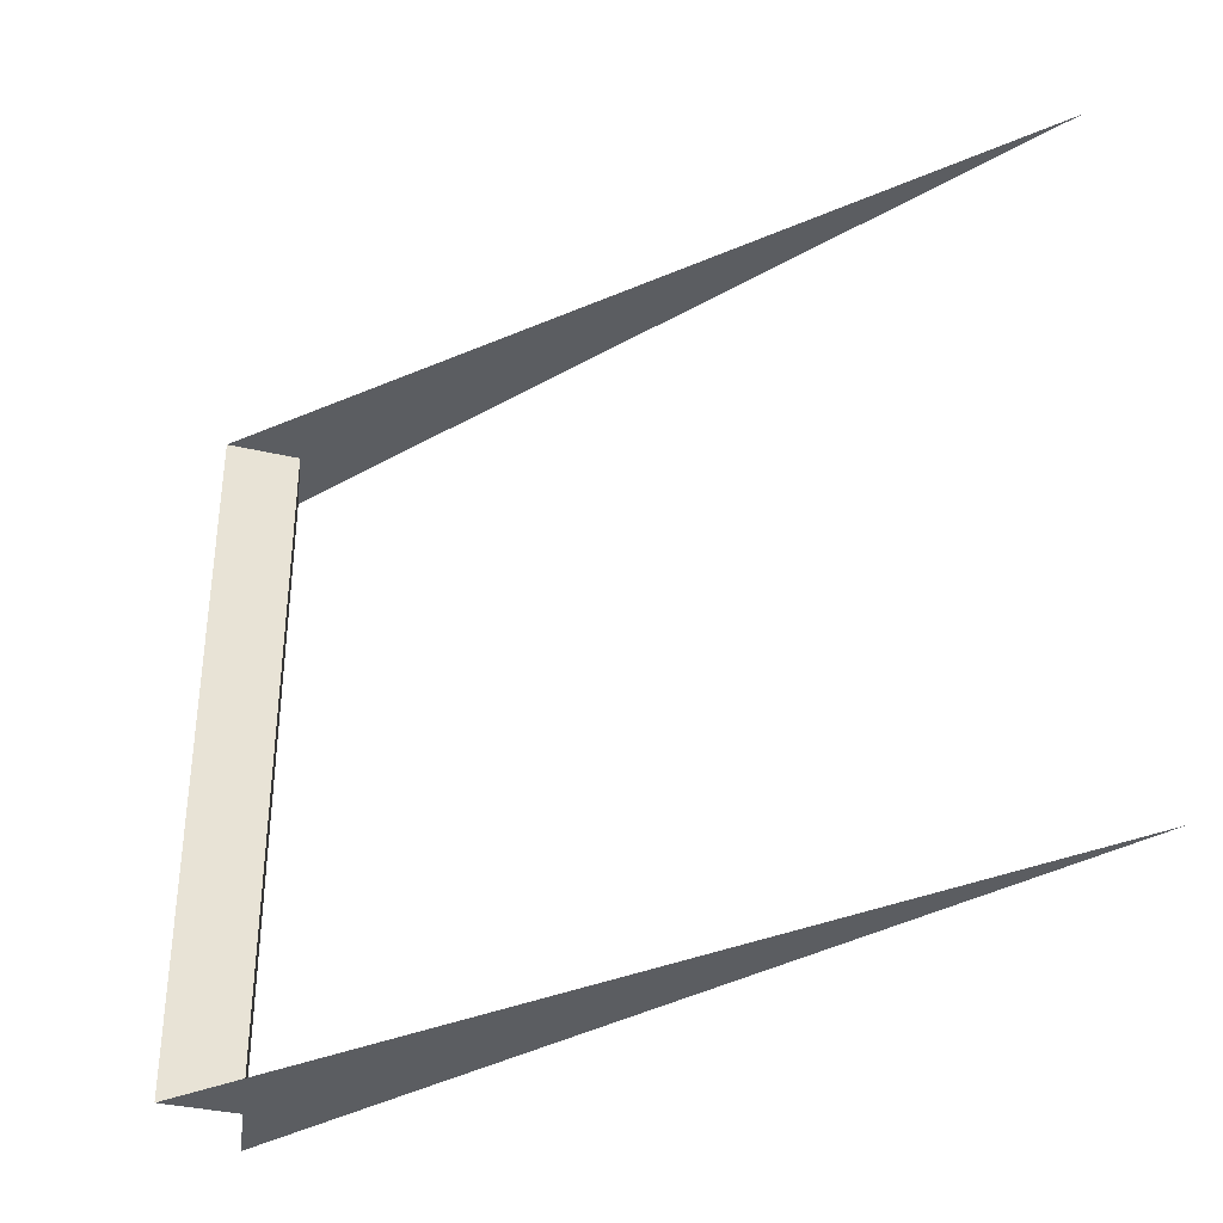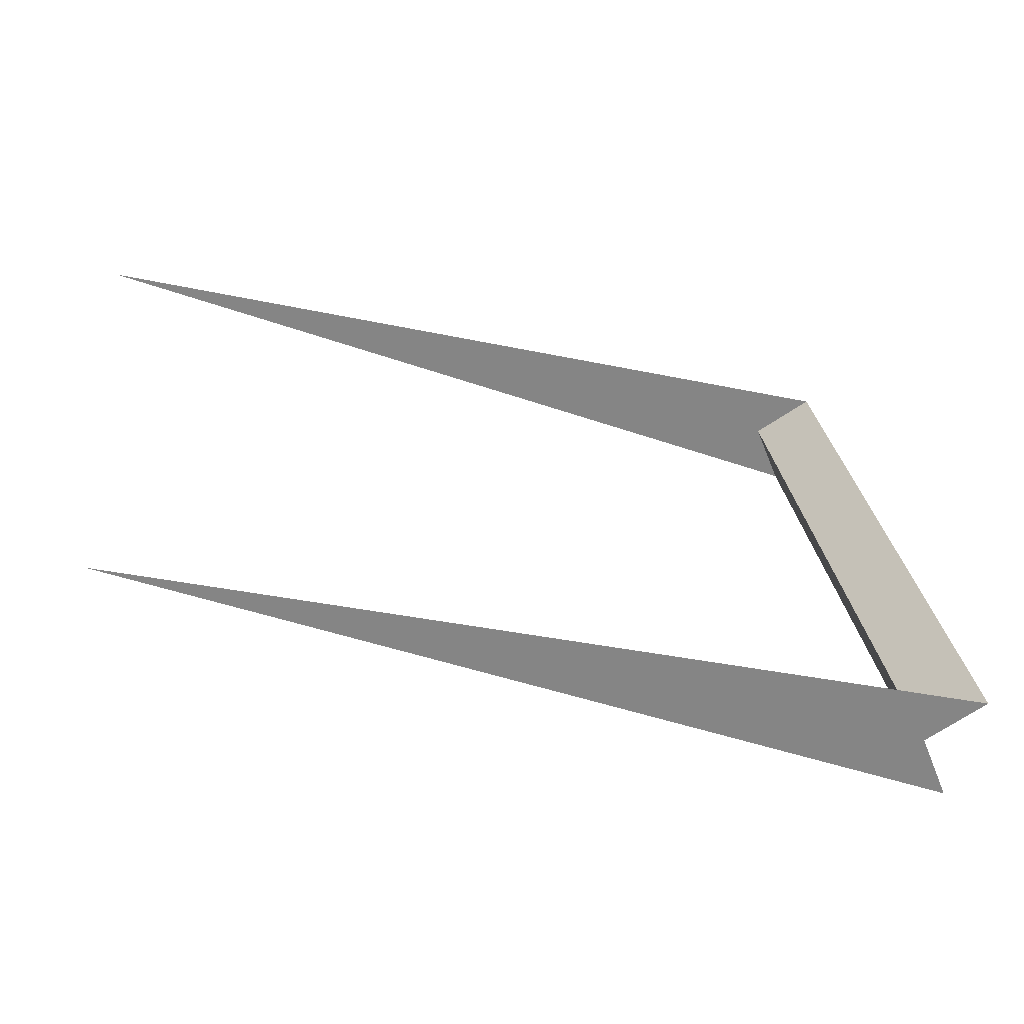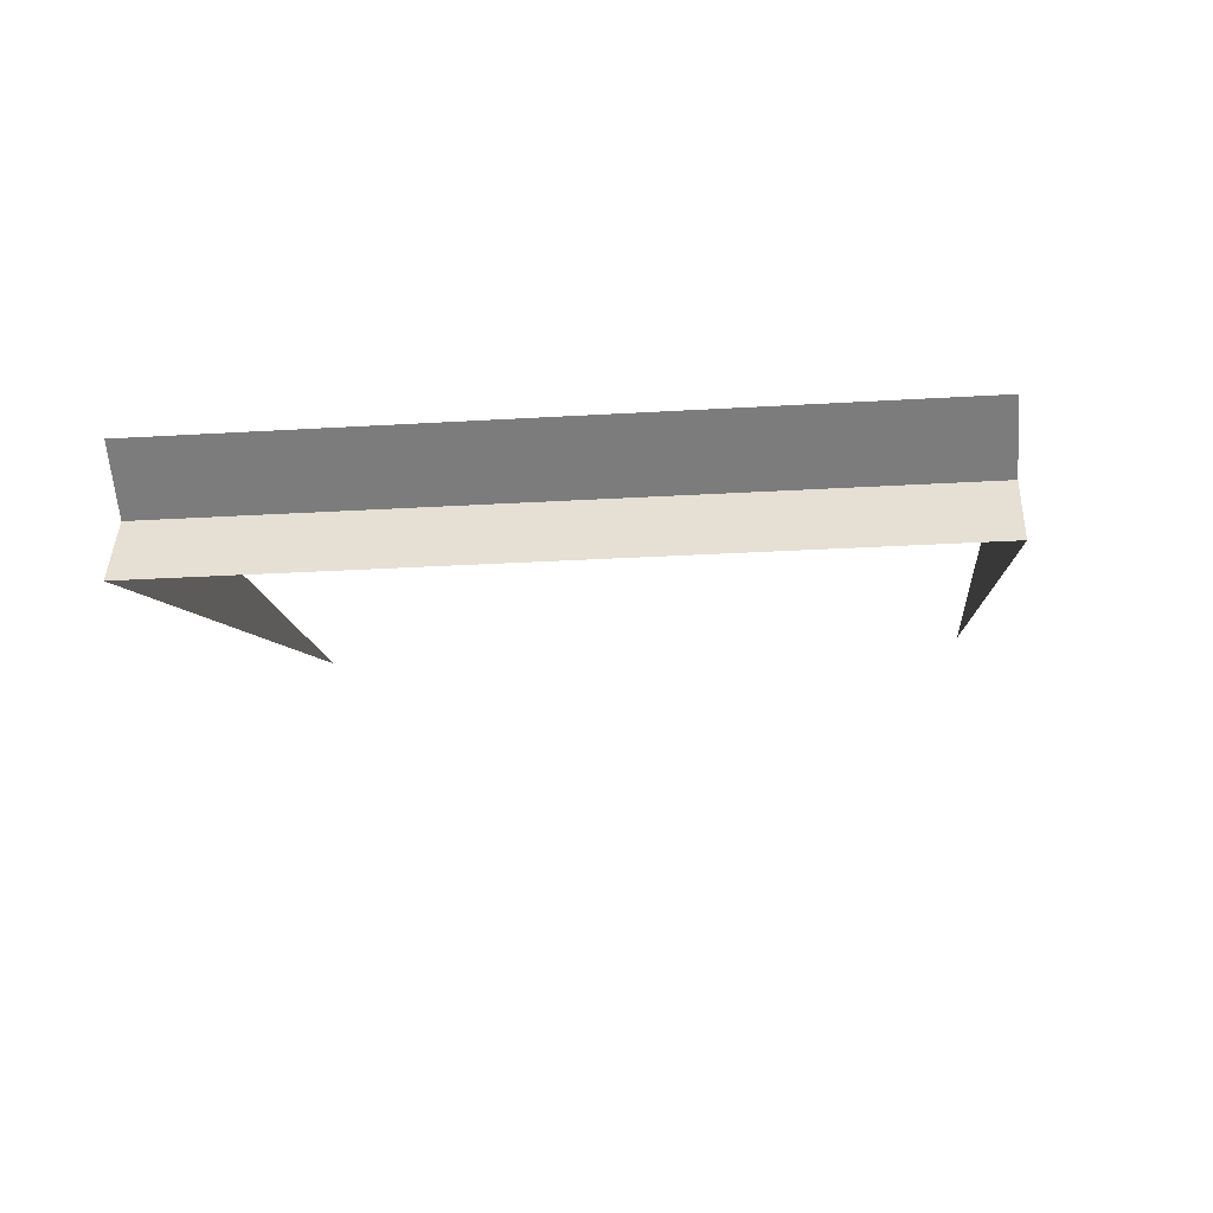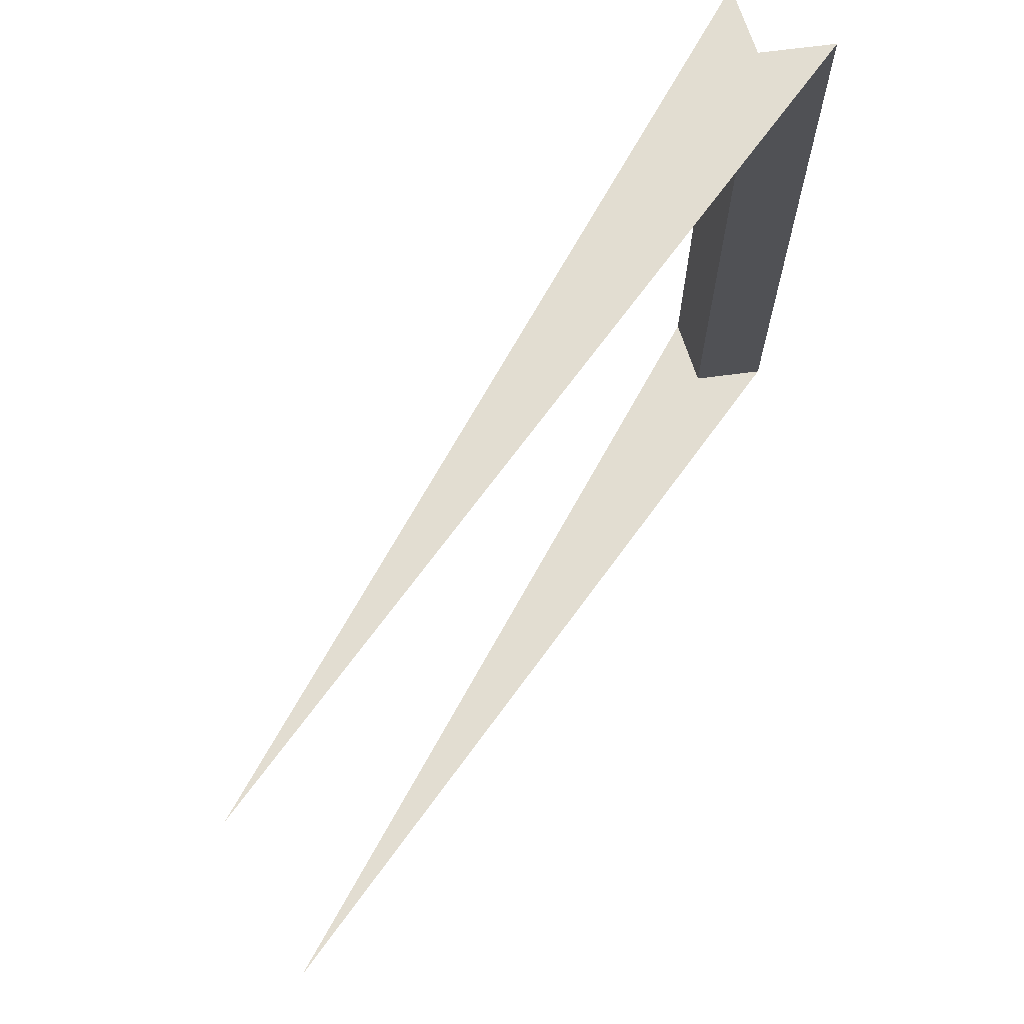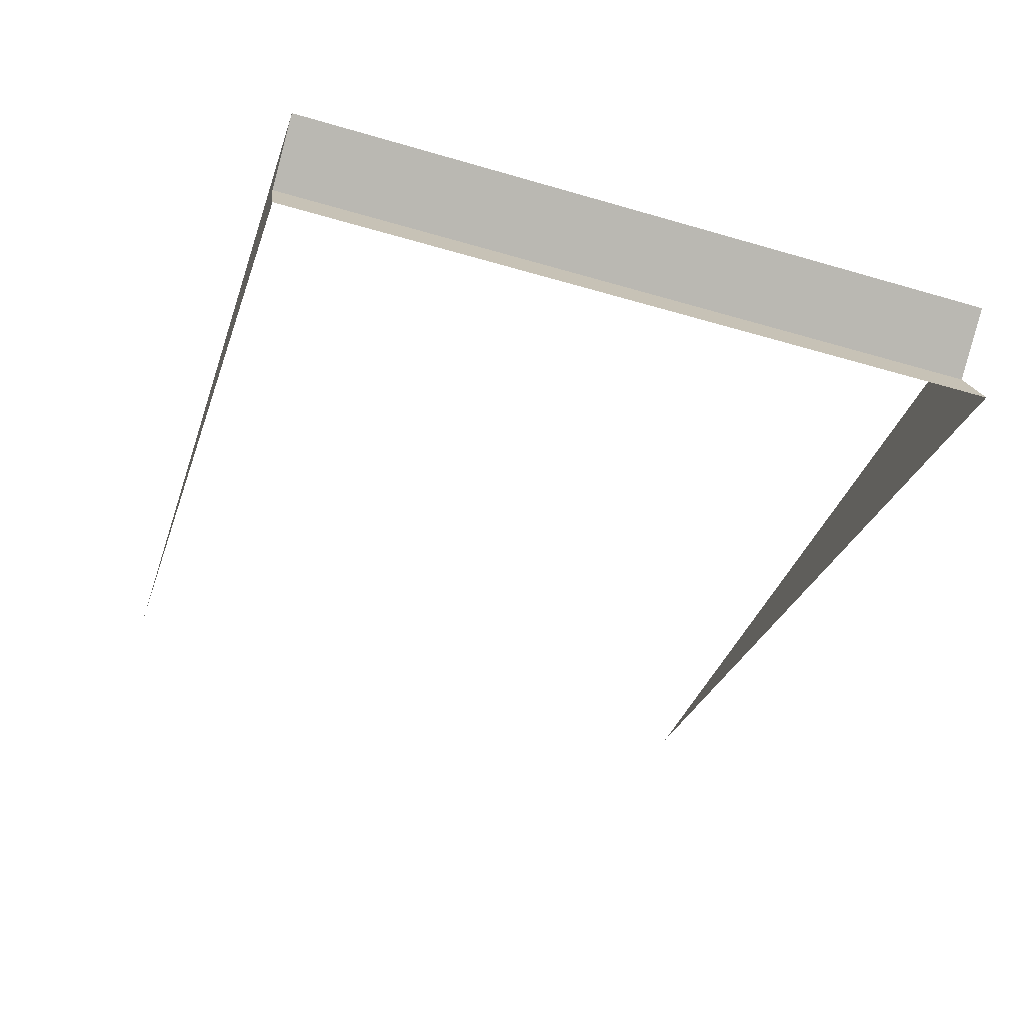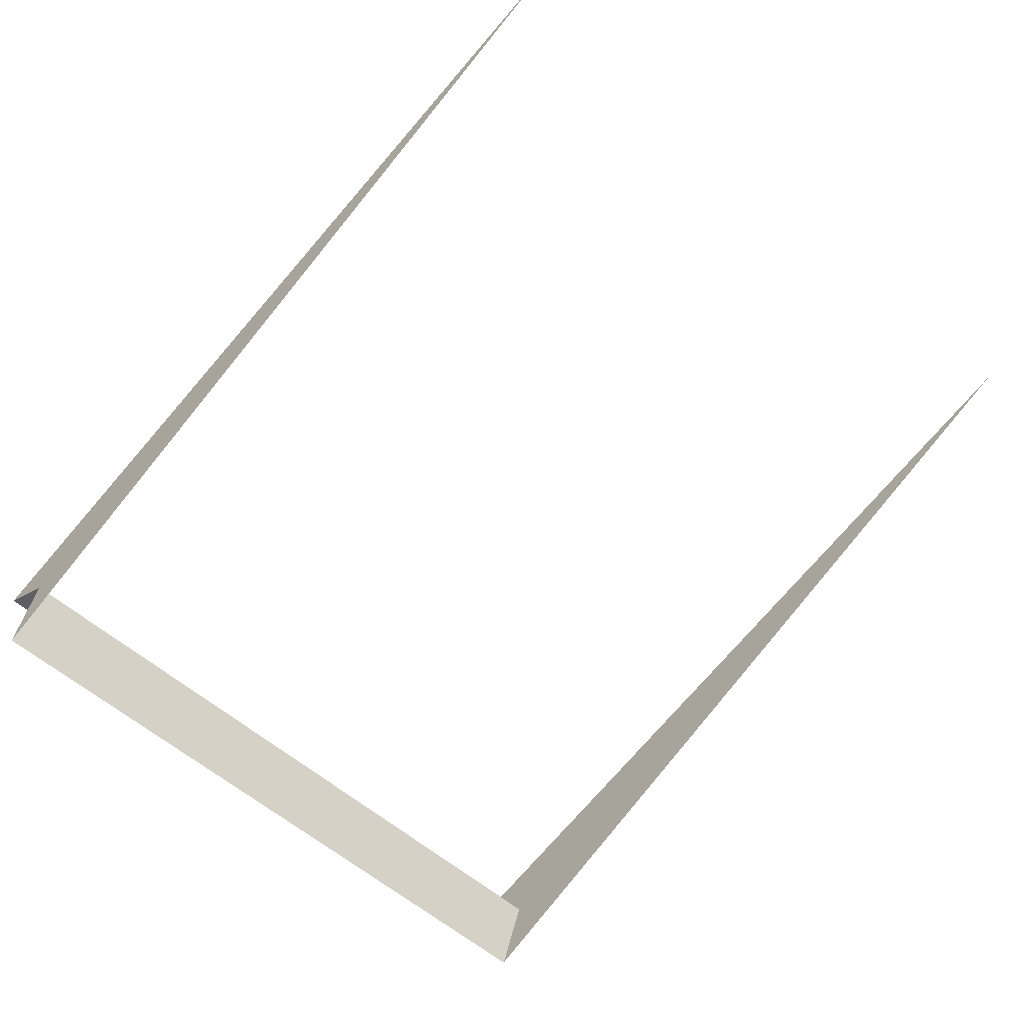
<metadata>
{"format":"obj","ext":"obj","renderer":"f3d","projection":"perspective","resolution":1024,"background":"white","views":[{"elev":-36.0,"azim":-128.9,"up":"+Y"},{"elev":28.6,"azim":-7.5,"up":"+Z"},{"elev":-27.2,"azim":95.3,"up":"+Z"},{"elev":68.6,"azim":-39.6,"up":"+Y"},{"elev":-51.5,"azim":72.3,"up":"+Z"},{"elev":-56.7,"azim":-132.6,"up":"+Z"}]}
</metadata>
<code>
o segment22/segment/mesh5/mesh5-geometry#mesh5-geometry
v 0.09919 0.9811 -0.0308
v 0.1026 0.894 -0.0392
v 0.1026 0.9811 -0.0392
v 0.09919 0.894 -0.0308
v 1.8e-05 0.9811 0.001488
v 0.1069 0.9811 -0.026
v 1.8e-05 0.894 0.001488
v 0.1069 0.894 -0.026
f 1 2 3
f 2 1 4
f 3 2 1
f 4 1 2
f 5 1 3
f 3 1 5
f 6 4 1
f 1 4 6
f 7 2 4
f 4 2 7
f 5 6 1
f 1 6 5
f 4 6 8
f 8 6 4
f 7 4 8
f 8 4 7

</code>
